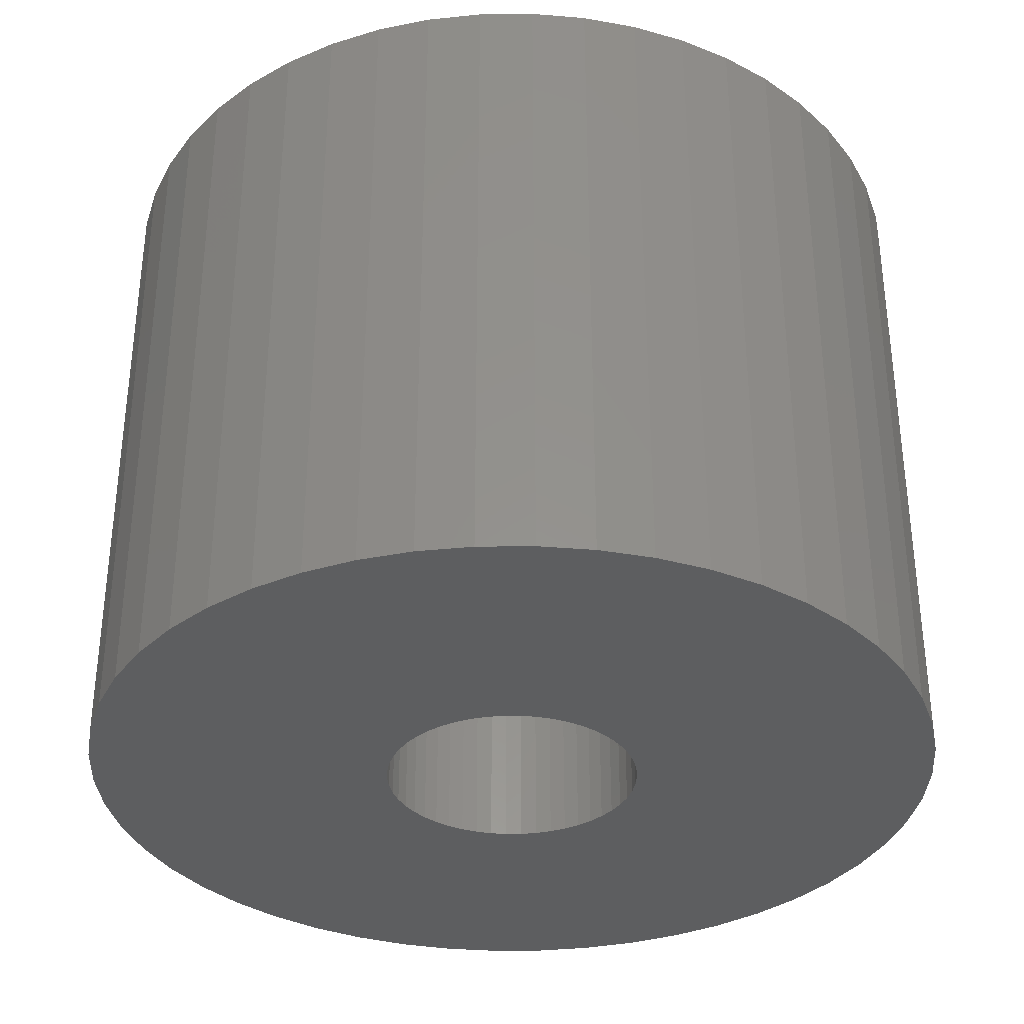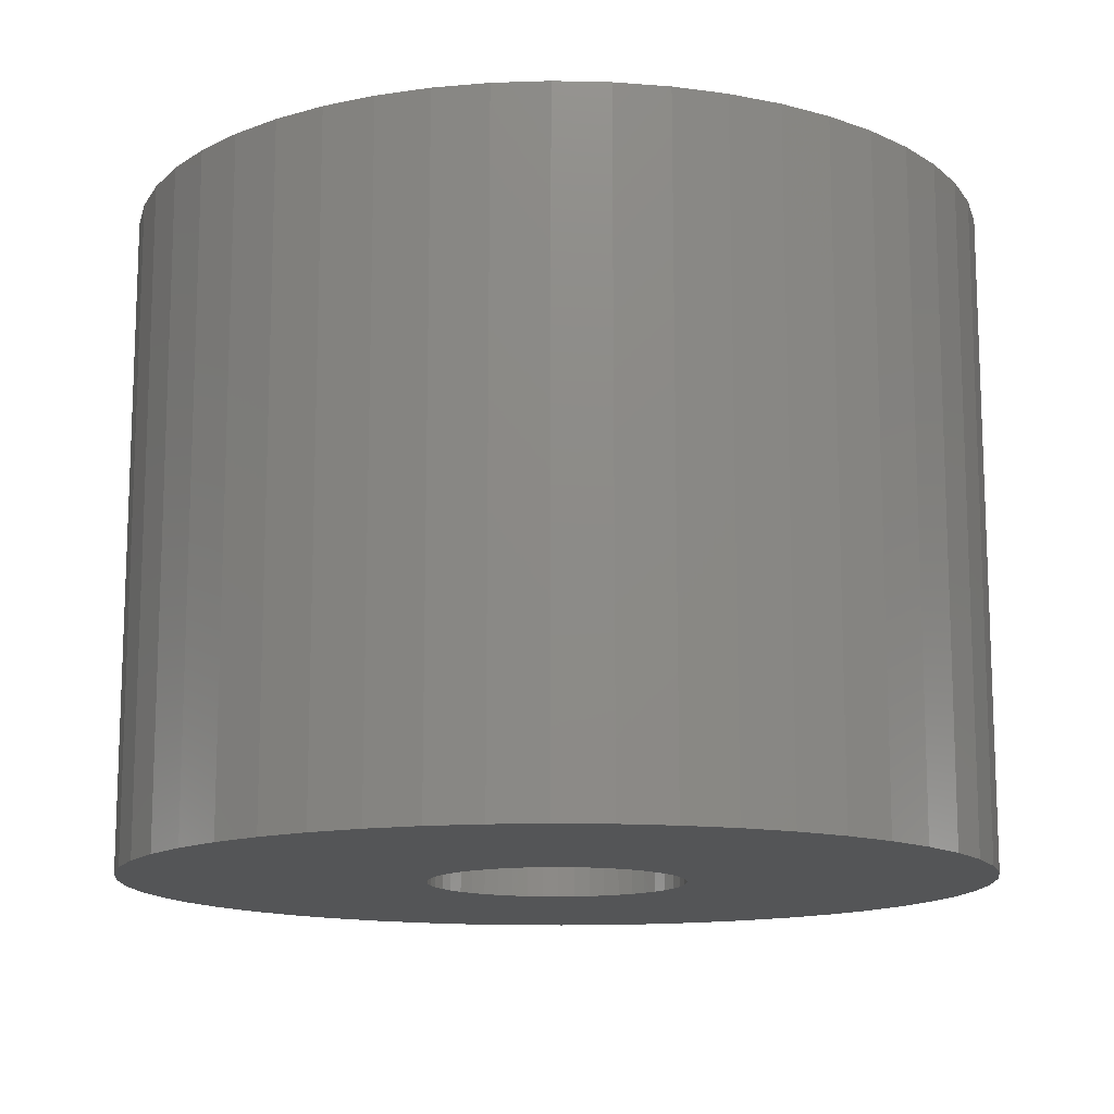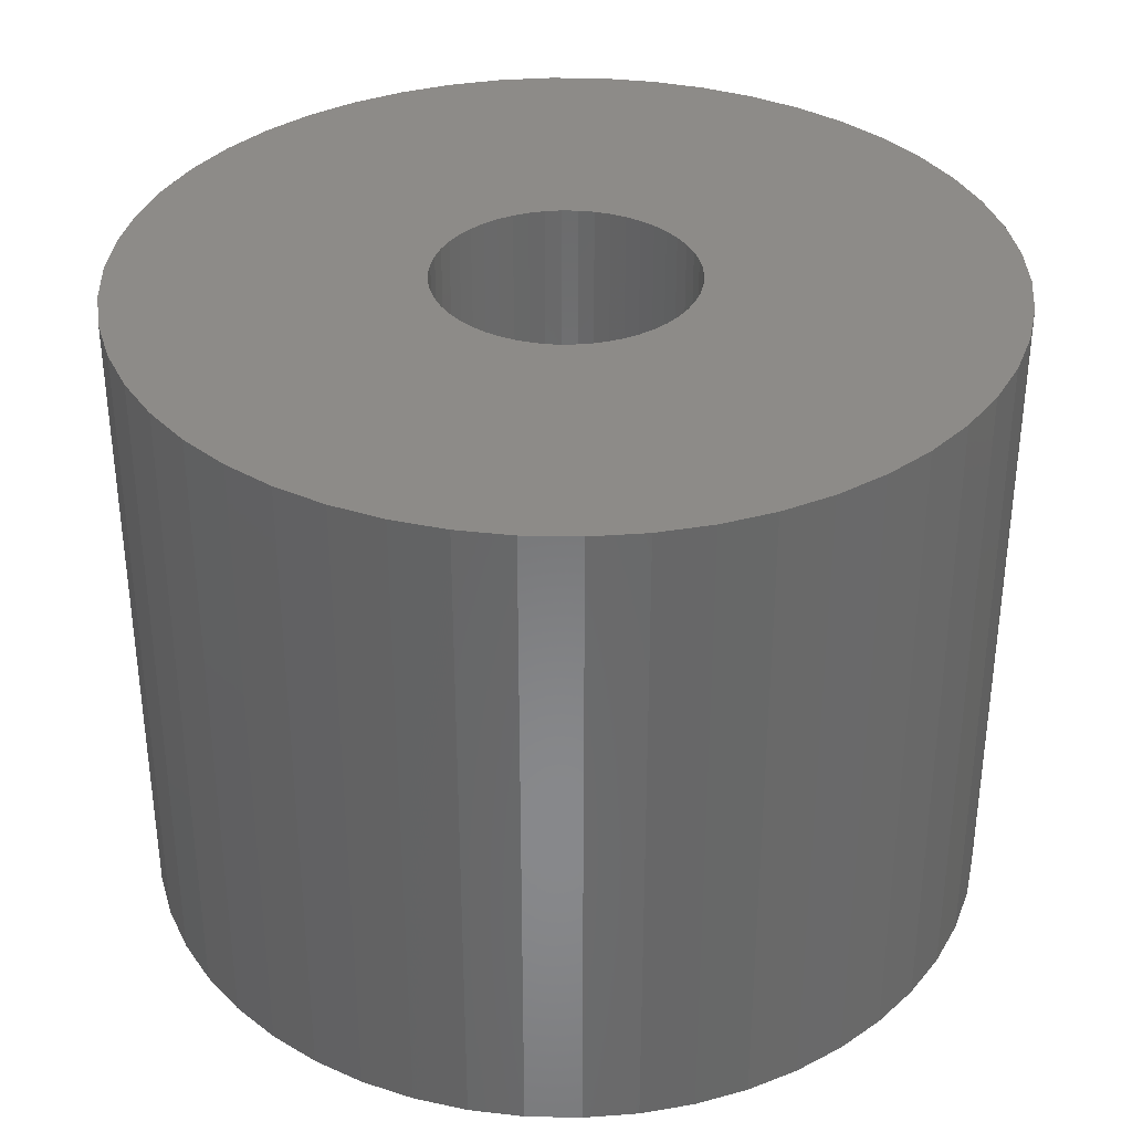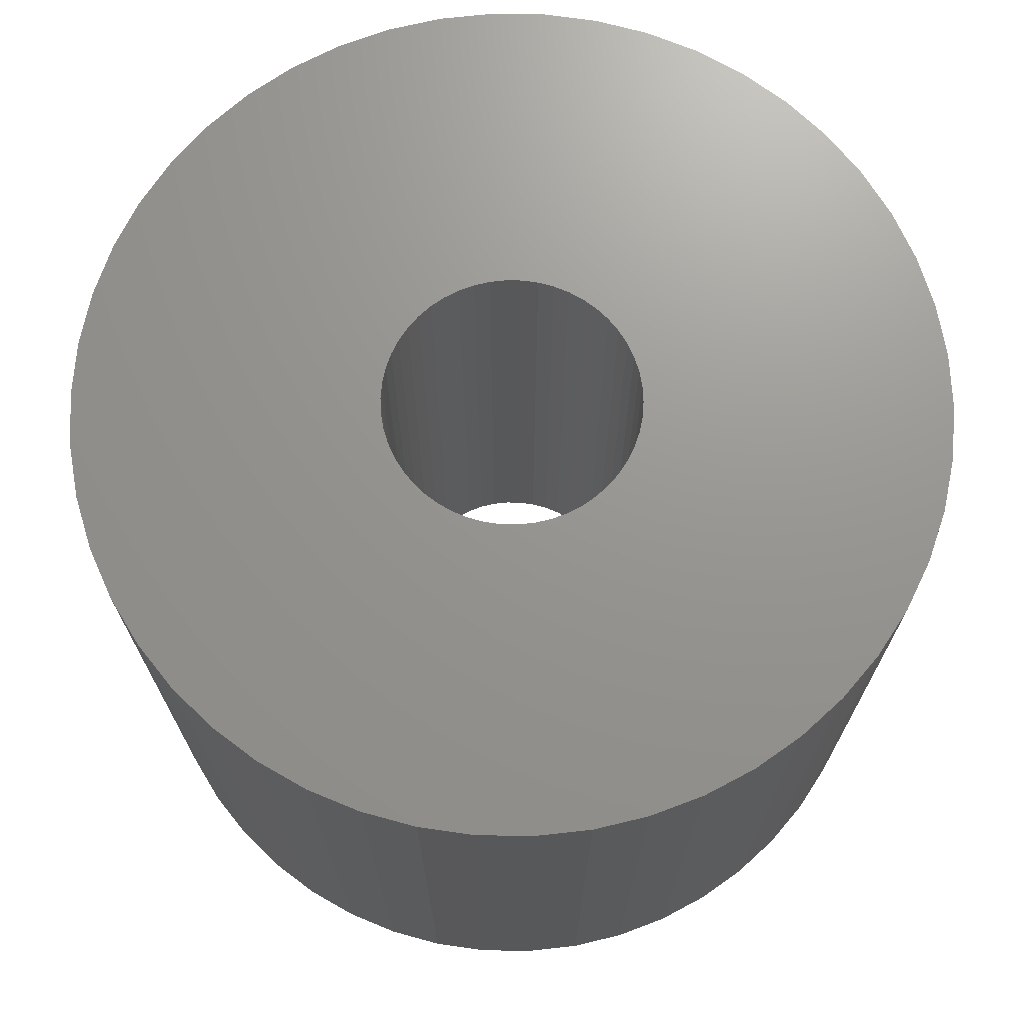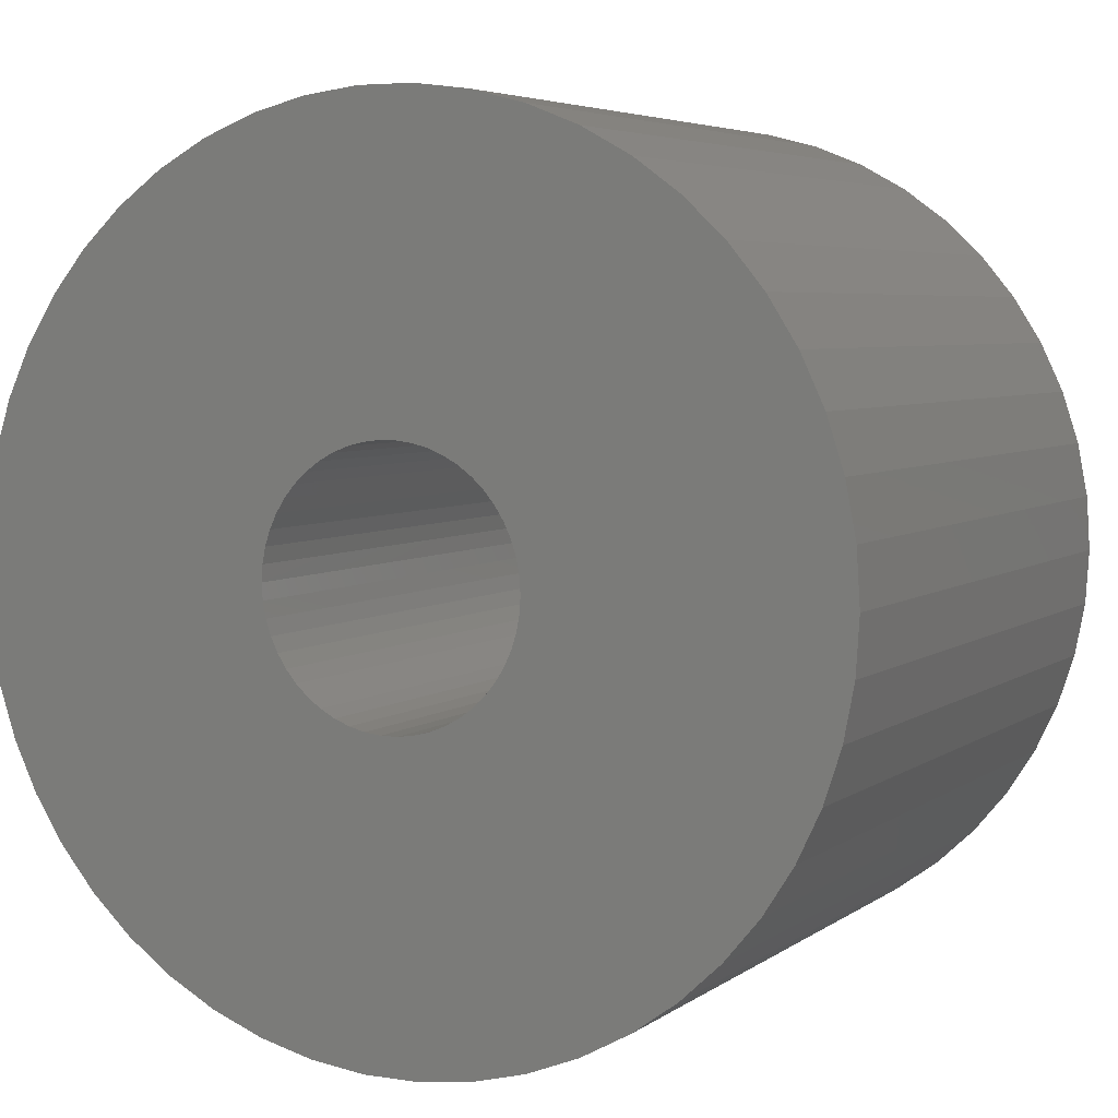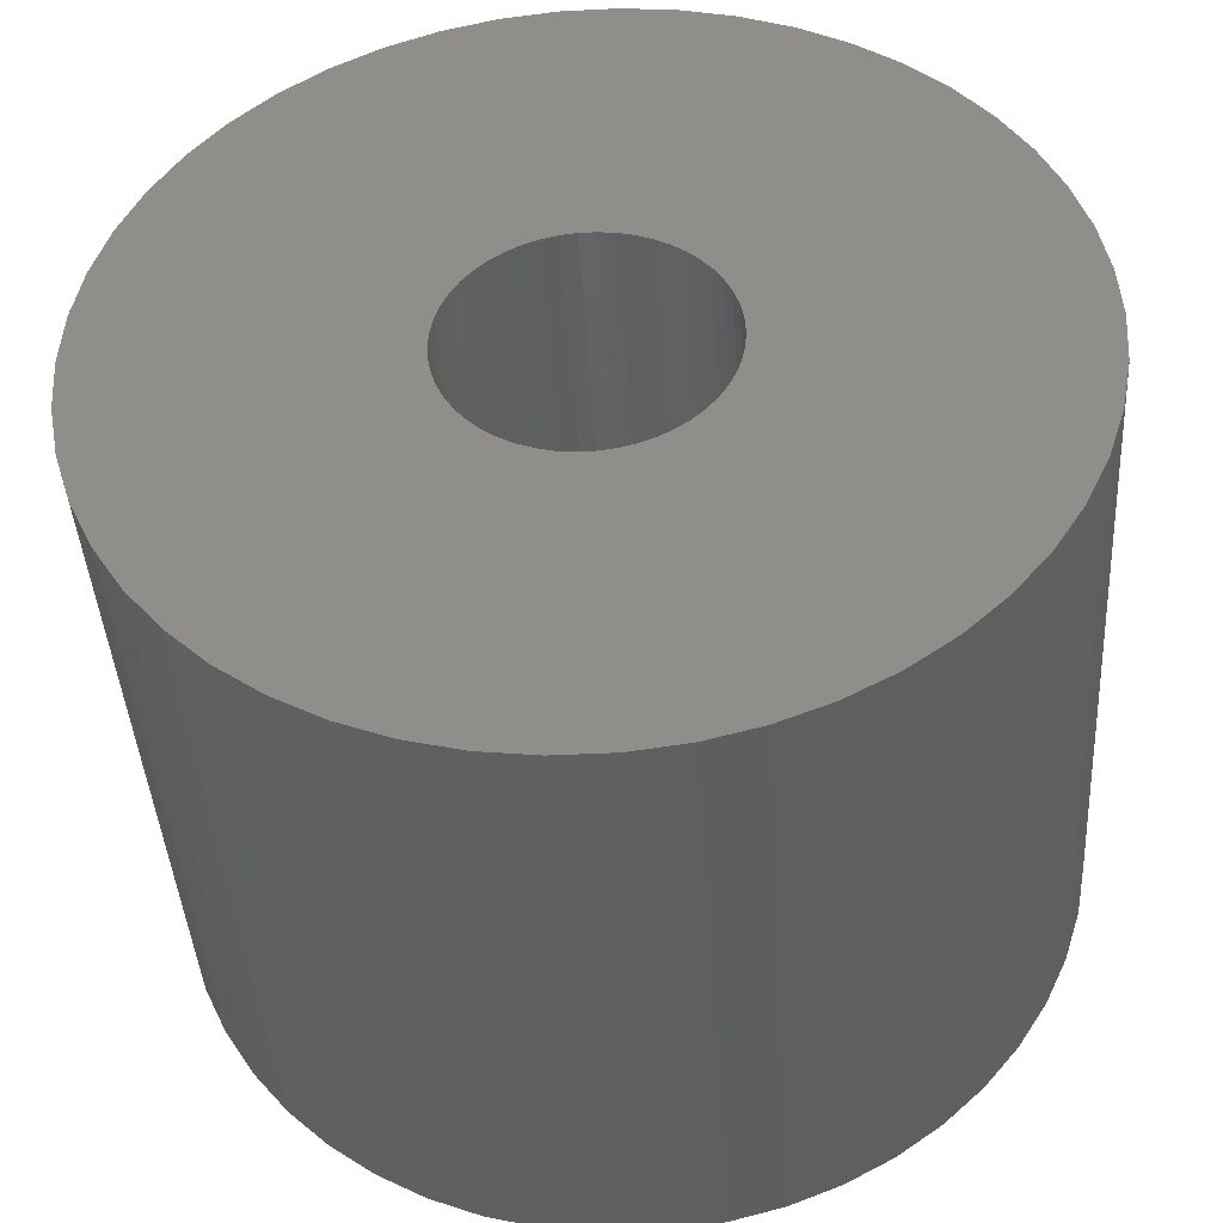
<metadata>
{"format":"stl","ext":"stl","renderer":"f3d","projection":"perspective","resolution":1024,"background":"white","views":[{"elev":-34.3,"azim":-143.2,"up":"+Z"},{"elev":-13.5,"azim":155.5,"up":"+Z"},{"elev":35.0,"azim":80.8,"up":"+Z"},{"elev":70.7,"azim":51.3,"up":"+Z"},{"elev":5.0,"azim":26.5,"up":"+Y"},{"elev":-41.8,"azim":-176.5,"up":"+Y"}]}
</metadata>
<code>
# stl→obj: 200 verts, 400 faces
v 23.5 0 18
v 23.31 2.945 -18
v 23.31 2.945 18
v 23.5 0 -18
v -23.5 0 -18
v -23.31 2.945 18
v -23.31 2.945 -18
v -23.5 0 18
v 1.476 23.45 -18
v -1.476 23.45 18
v 1.476 23.45 18
v -1.476 23.45 -18
v -1.476 -23.45 -18
v 1.476 -23.45 18
v -1.476 -23.45 18
v 1.476 -23.45 -18
v 17.13 16.09 -18
v 14.98 18.11 18
v 17.13 16.09 18
v 14.98 18.11 -18
v -14.98 18.11 -18
v -17.13 16.09 18
v -14.98 18.11 18
v -17.13 16.09 -18
v -7.262 22.35 -18
v -10.01 21.26 18
v -7.262 22.35 18
v -10.01 21.26 -18
v 21.85 8.651 18
v 20.59 11.32 -18
v 20.59 11.32 18
v 21.85 8.651 -18
v 19.01 13.81 -18
v 19.01 13.81 18
v 10.01 21.26 -18
v 7.262 22.35 18
v 10.01 21.26 18
v 7.262 22.35 -18
v 12.59 19.84 -18
v 12.59 19.84 18
v -21.85 8.651 -18
v -20.59 11.32 18
v -20.59 11.32 -18
v -21.85 8.651 18
v -19.01 13.81 -18
v -19.01 13.81 18
v 7 0 18
v 6.945 0.8773 18
v 22.76 5.844 18
v 23.31 -2.945 18
v 6.78 1.741 18
v 6.945 -0.8773 18
v 6.508 2.577 18
v 22.76 -5.844 18
v 6.134 3.372 18
v 6.78 -1.741 18
v 5.663 4.114 18
v 21.85 -8.651 18
v 5.103 4.792 18
v 6.508 -2.577 18
v 4.462 5.394 18
v 20.59 -11.32 18
v 3.751 5.91 18
v 6.134 -3.372 18
v 2.98 6.334 18
v 19.01 -13.81 18
v 5.663 -4.114 18
v 2.163 6.657 18
v 4.403 23.08 18
v 1.312 6.876 18
v 0.4395 6.986 18
v -0.4395 6.986 18
v -1.312 6.876 18
v -4.403 23.08 18
v -2.163 6.657 18
v -2.98 6.334 18
v -3.751 5.91 18
v -12.59 19.84 18
v -4.462 5.394 18
v -5.103 4.792 18
v -5.663 4.114 18
v 17.13 -16.09 18
v 5.103 -4.792 18
v 14.98 -18.11 18
v 4.462 -5.394 18
v 12.59 -19.84 18
v 3.751 -5.91 18
v 10.01 -21.26 18
v 2.98 -6.334 18
v 7.262 -22.35 18
v 2.163 -6.657 18
v 4.403 -23.08 18
v 1.312 -6.876 18
v 0.4395 -6.986 18
v -0.4395 -6.986 18
v -1.312 -6.876 18
v -4.403 -23.08 18
v -2.163 -6.657 18
v -7.262 -22.35 18
v -2.98 -6.334 18
v -10.01 -21.26 18
v -3.751 -5.91 18
v -12.59 -19.84 18
v -4.462 -5.394 18
v -14.98 -18.11 18
v -5.103 -4.792 18
v -17.13 -16.09 18
v -5.663 -4.114 18
v -19.01 -13.81 18
v -6.134 -3.372 18
v -20.59 -11.32 18
v -6.508 -2.577 18
v -21.85 -8.651 18
v -6.78 -1.741 18
v -22.76 -5.844 18
v -6.945 -0.8773 18
v -23.31 -2.945 18
v -7 0 18
v -6.134 3.372 18
v -6.508 2.577 18
v -6.78 1.741 18
v -22.76 5.844 18
v -6.945 0.8773 18
v -4.403 23.08 -18
v 21.85 -8.651 -18
v 20.59 -11.32 -18
v 7 0 -18
v 23.31 -2.945 -18
v 6.945 -0.8773 -18
v 22.76 -5.844 -18
v 6.78 -1.741 -18
v 6.945 0.8773 -18
v 6.508 -2.577 -18
v 22.76 5.844 -18
v 6.134 -3.372 -18
v 19.01 -13.81 -18
v 6.78 1.741 -18
v 5.663 -4.114 -18
v 17.13 -16.09 -18
v 5.103 -4.792 -18
v 14.98 -18.11 -18
v 6.508 2.577 -18
v 4.462 -5.394 -18
v 12.59 -19.84 -18
v 3.751 -5.91 -18
v 10.01 -21.26 -18
v 6.134 3.372 -18
v 2.98 -6.334 -18
v 7.262 -22.35 -18
v 5.663 4.114 -18
v 2.163 -6.657 -18
v 4.403 -23.08 -18
v 1.312 -6.876 -18
v 0.4395 -6.986 -18
v -0.4395 -6.986 -18
v -1.312 -6.876 -18
v -4.403 -23.08 -18
v -2.163 -6.657 -18
v -7.262 -22.35 -18
v -2.98 -6.334 -18
v -10.01 -21.26 -18
v -3.751 -5.91 -18
v -12.59 -19.84 -18
v -4.462 -5.394 -18
v -14.98 -18.11 -18
v -5.103 -4.792 -18
v -17.13 -16.09 -18
v -19.01 -13.81 -18
v -5.663 -4.114 -18
v 5.103 4.792 -18
v 4.462 5.394 -18
v 3.751 5.91 -18
v 2.98 6.334 -18
v 2.163 6.657 -18
v 4.403 23.08 -18
v 1.312 6.876 -18
v 0.4395 6.986 -18
v -0.4395 6.986 -18
v -1.312 6.876 -18
v -2.163 6.657 -18
v -2.98 6.334 -18
v -3.751 5.91 -18
v -12.59 19.84 -18
v -4.462 5.394 -18
v -5.103 4.792 -18
v -5.663 4.114 -18
v -6.134 3.372 -18
v -6.508 2.577 -18
v -6.78 1.741 -18
v -22.76 5.844 -18
v -6.945 0.8773 -18
v -7 0 -18
v -6.134 -3.372 -18
v -20.59 -11.32 -18
v -6.508 -2.577 -18
v -21.85 -8.651 -18
v -6.78 -1.741 -18
v -22.76 -5.844 -18
v -6.945 -0.8773 -18
v -23.31 -2.945 -18
f 1 2 3
f 2 1 4
f 5 6 7
f 6 5 8
f 9 10 11
f 10 9 12
f 13 14 15
f 14 13 16
f 17 18 19
f 18 17 20
f 21 22 23
f 22 21 24
f 25 26 27
f 26 25 28
f 29 30 31
f 30 29 32
f 31 33 34
f 33 31 30
f 35 36 37
f 36 35 38
f 39 37 40
f 37 39 35
f 41 42 43
f 42 41 44
f 45 22 24
f 22 45 46
f 47 1 3
f 48 3 49
f 1 47 50
f 51 49 29
f 52 50 47
f 53 29 31
f 50 52 54
f 55 31 34
f 56 54 52
f 57 34 19
f 54 56 58
f 59 19 18
f 60 58 56
f 61 18 40
f 58 60 62
f 63 40 37
f 64 62 60
f 65 37 36
f 62 64 66
f 67 66 64
f 3 48 47
f 49 51 48
f 29 53 51
f 31 55 53
f 34 57 55
f 19 59 57
f 18 61 59
f 68 36 69
f 40 63 61
f 37 65 63
f 36 68 65
f 70 69 11
f 69 70 68
f 11 71 70
f 11 72 71
f 10 72 11
f 72 10 73
f 74 73 10
f 73 74 75
f 27 75 74
f 75 27 76
f 26 76 27
f 76 26 77
f 78 77 26
f 77 78 79
f 23 79 78
f 79 23 80
f 22 80 23
f 46 81 22
f 80 22 81
f 66 67 82
f 83 82 67
f 82 83 84
f 85 84 83
f 84 85 86
f 87 86 85
f 86 87 88
f 89 88 87
f 88 89 90
f 91 90 89
f 90 91 92
f 93 92 91
f 92 93 14
f 94 14 93
f 95 14 94
f 15 95 96
f 95 15 14
f 97 96 98
f 99 98 100
f 101 100 102
f 96 97 15
f 103 102 104
f 105 104 106
f 107 106 108
f 109 108 110
f 111 110 112
f 113 112 114
f 115 114 116
f 98 99 97
f 117 116 118
f 81 46 119
f 42 119 46
f 100 101 99
f 119 42 120
f 102 103 101
f 44 120 42
f 104 105 103
f 120 44 121
f 106 107 105
f 122 121 44
f 108 109 107
f 121 122 123
f 110 111 109
f 6 123 122
f 112 113 111
f 123 6 118
f 114 115 113
f 8 118 6
f 116 117 115
f 118 8 117
f 124 27 74
f 27 124 25
f 62 125 58
f 125 62 126
f 127 4 128
f 129 128 130
f 4 127 2
f 131 130 125
f 132 2 127
f 133 125 126
f 2 132 134
f 135 126 136
f 137 134 132
f 138 136 139
f 134 137 32
f 140 139 141
f 142 32 137
f 143 141 144
f 32 142 30
f 145 144 146
f 147 30 142
f 148 146 149
f 30 147 33
f 150 33 147
f 128 129 127
f 130 131 129
f 125 133 131
f 126 135 133
f 136 138 135
f 139 140 138
f 141 143 140
f 151 149 152
f 144 145 143
f 146 148 145
f 149 151 148
f 153 152 16
f 152 153 151
f 16 154 153
f 16 155 154
f 13 155 16
f 155 13 156
f 157 156 13
f 156 157 158
f 159 158 157
f 158 159 160
f 161 160 159
f 160 161 162
f 163 162 161
f 162 163 164
f 165 164 163
f 164 165 166
f 167 166 165
f 168 169 167
f 166 167 169
f 33 150 17
f 170 17 150
f 17 170 20
f 171 20 170
f 20 171 39
f 172 39 171
f 39 172 35
f 173 35 172
f 35 173 38
f 174 38 173
f 38 174 175
f 176 175 174
f 175 176 9
f 177 9 176
f 178 9 177
f 12 178 179
f 178 12 9
f 124 179 180
f 25 180 181
f 28 181 182
f 179 124 12
f 183 182 184
f 21 184 185
f 24 185 186
f 45 186 187
f 43 187 188
f 41 188 189
f 190 189 191
f 180 25 124
f 7 191 192
f 169 168 193
f 194 193 168
f 181 28 25
f 193 194 195
f 182 183 28
f 196 195 194
f 184 21 183
f 195 196 197
f 185 24 21
f 198 197 196
f 186 45 24
f 197 198 199
f 187 43 45
f 200 199 198
f 188 41 43
f 199 200 192
f 189 190 41
f 5 192 200
f 191 7 190
f 192 5 7
f 16 92 14
f 92 16 152
f 49 32 29
f 32 49 134
f 3 134 49
f 134 3 2
f 34 17 19
f 17 34 33
f 38 69 36
f 69 38 175
f 175 11 69
f 11 175 9
f 20 40 18
f 40 20 39
f 43 46 45
f 46 43 42
f 190 44 41
f 44 190 122
f 7 122 190
f 122 7 6
f 28 78 26
f 78 28 183
f 183 23 78
f 23 183 21
f 12 74 10
f 74 12 124
f 50 4 1
f 4 50 128
f 82 136 66
f 136 82 139
f 167 105 107
f 105 167 165
f 194 113 196
f 113 194 111
f 167 109 168
f 109 167 107
f 146 86 88
f 86 146 144
f 66 126 62
f 126 66 136
f 54 128 50
f 128 54 130
f 58 130 54
f 130 58 125
f 198 117 200
f 117 198 115
f 200 8 5
f 8 200 117
f 196 115 198
f 115 196 113
f 141 82 84
f 82 141 139
f 149 88 90
f 88 149 146
f 152 90 92
f 90 152 149
f 157 15 97
f 15 157 13
f 161 99 101
f 99 161 159
f 159 97 99
f 97 159 157
f 168 111 194
f 111 168 109
f 144 84 86
f 84 144 141
f 163 101 103
f 101 163 161
f 165 103 105
f 103 165 163
f 127 48 132
f 48 127 47
f 118 191 123
f 191 118 192
f 178 71 72
f 71 178 177
f 154 95 94
f 95 154 155
f 171 59 61
f 59 171 170
f 185 79 80
f 79 185 184
f 181 75 76
f 75 181 180
f 142 55 147
f 55 142 53
f 132 51 137
f 51 132 48
f 174 65 68
f 65 174 173
f 173 63 65
f 63 173 172
f 120 187 119
f 187 120 188
f 121 188 120
f 188 121 189
f 180 73 75
f 73 180 179
f 153 94 93
f 94 153 154
f 137 53 142
f 53 137 51
f 150 59 170
f 59 150 57
f 147 57 150
f 57 147 55
f 176 68 70
f 68 176 174
f 177 70 71
f 70 177 176
f 172 61 63
f 61 172 171
f 119 186 81
f 186 119 187
f 81 185 80
f 185 81 186
f 123 189 121
f 189 123 191
f 182 76 77
f 76 182 181
f 184 77 79
f 77 184 182
f 179 72 73
f 72 179 178
f 129 47 127
f 47 129 52
f 135 60 133
f 60 135 64
f 164 106 104
f 106 164 166
f 110 195 112
f 195 110 193
f 108 193 110
f 193 108 169
f 145 89 87
f 89 145 148
f 133 56 131
f 56 133 60
f 140 67 138
f 67 140 83
f 106 169 108
f 169 106 166
f 112 197 114
f 197 112 195
f 116 192 118
f 192 116 199
f 140 85 83
f 85 140 143
f 148 91 89
f 91 148 151
f 151 93 91
f 93 151 153
f 131 52 129
f 52 131 56
f 138 64 135
f 64 138 67
f 155 96 95
f 96 155 156
f 158 100 98
f 100 158 160
f 156 98 96
f 98 156 158
f 114 199 116
f 199 114 197
f 143 87 85
f 87 143 145
f 160 102 100
f 102 160 162
f 162 104 102
f 104 162 164

</code>
